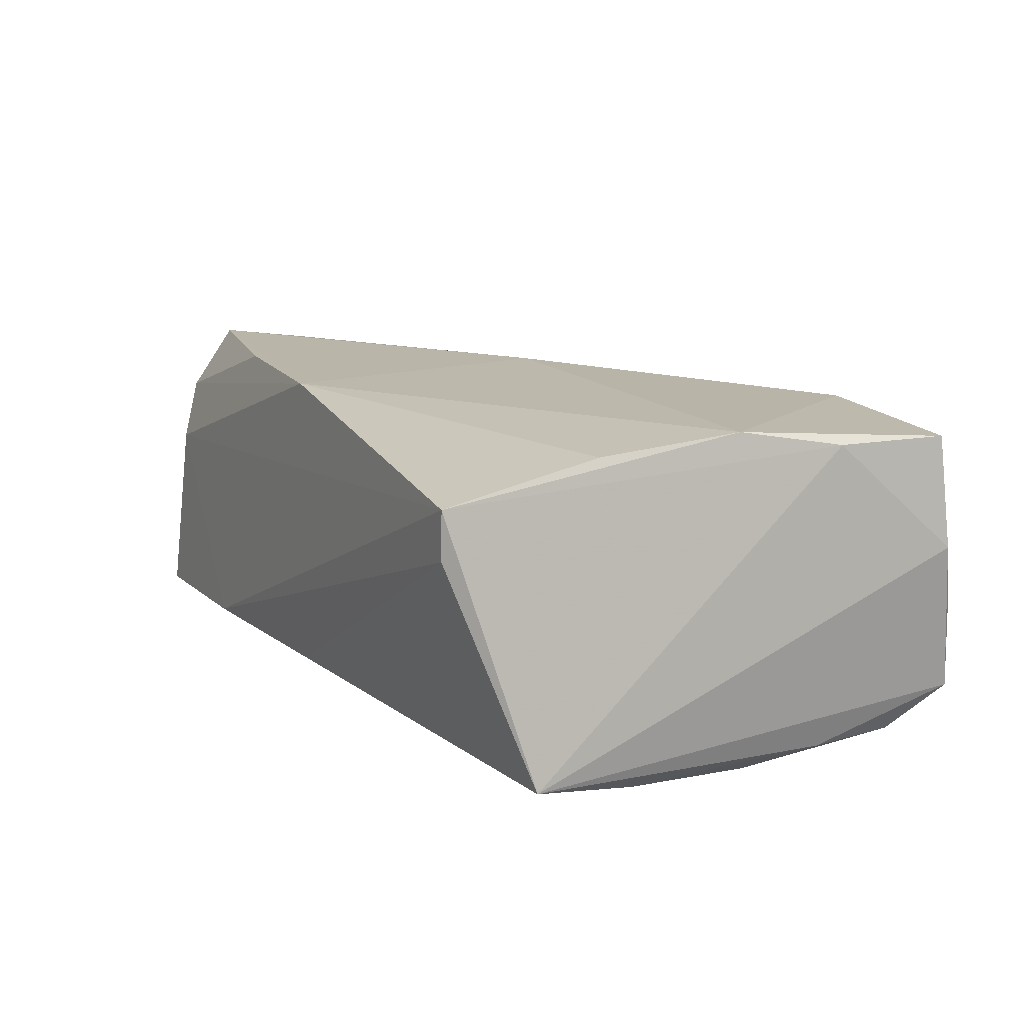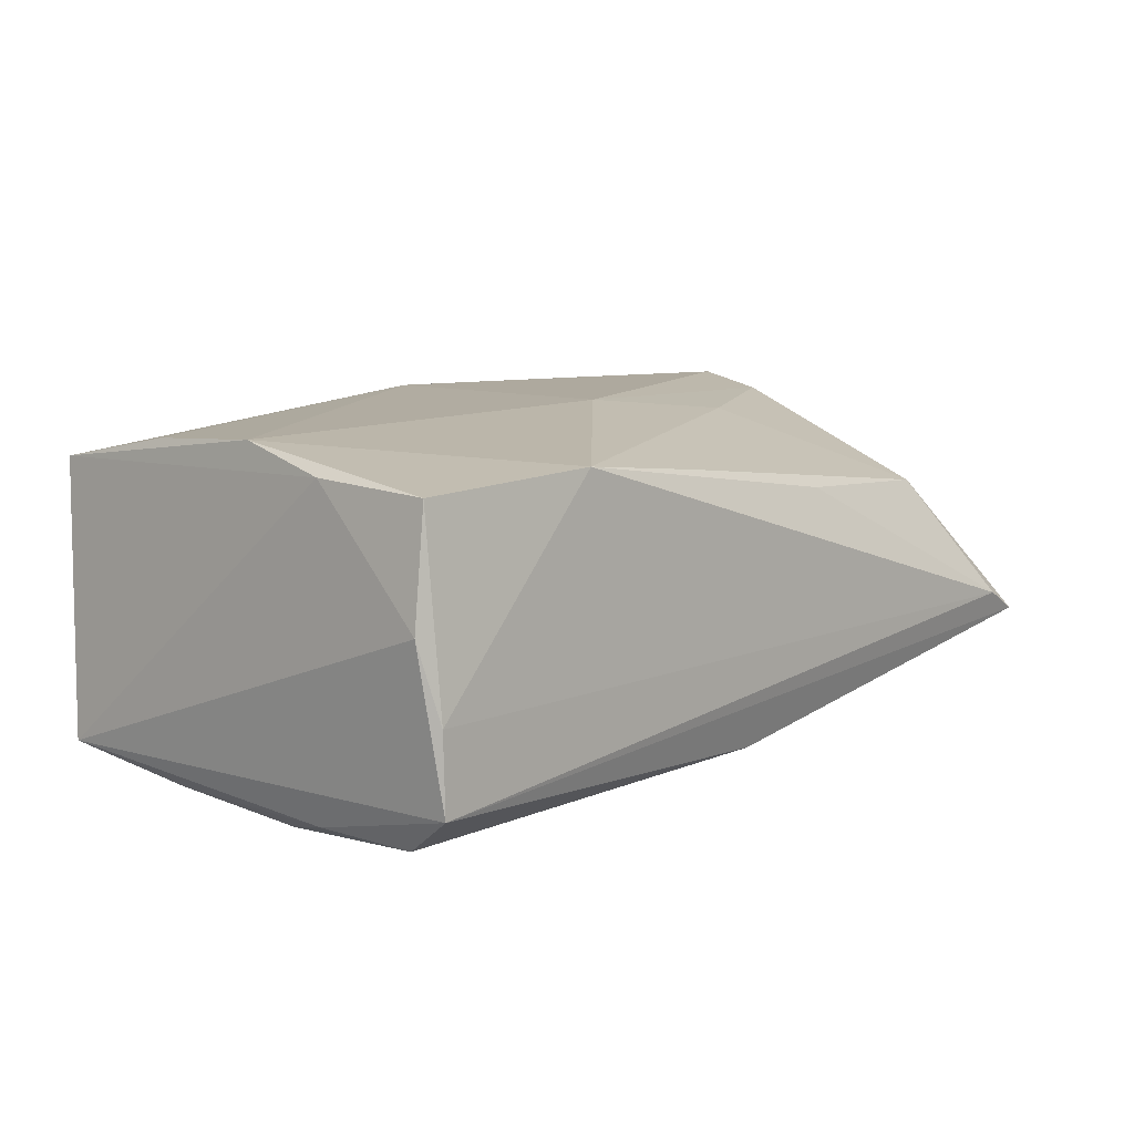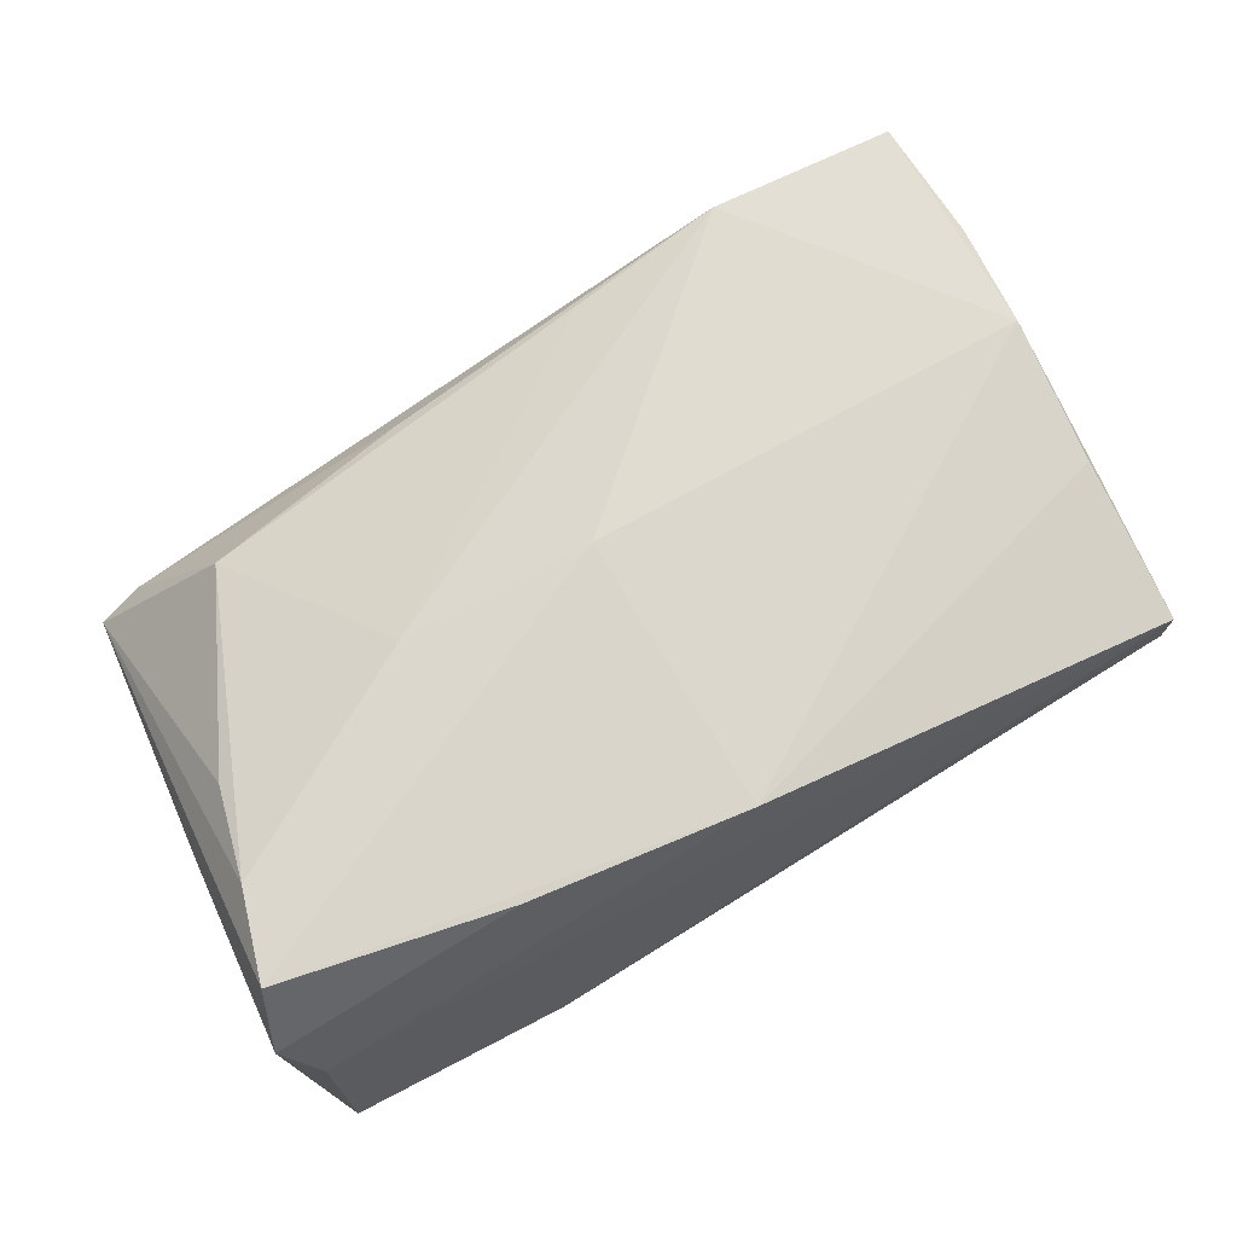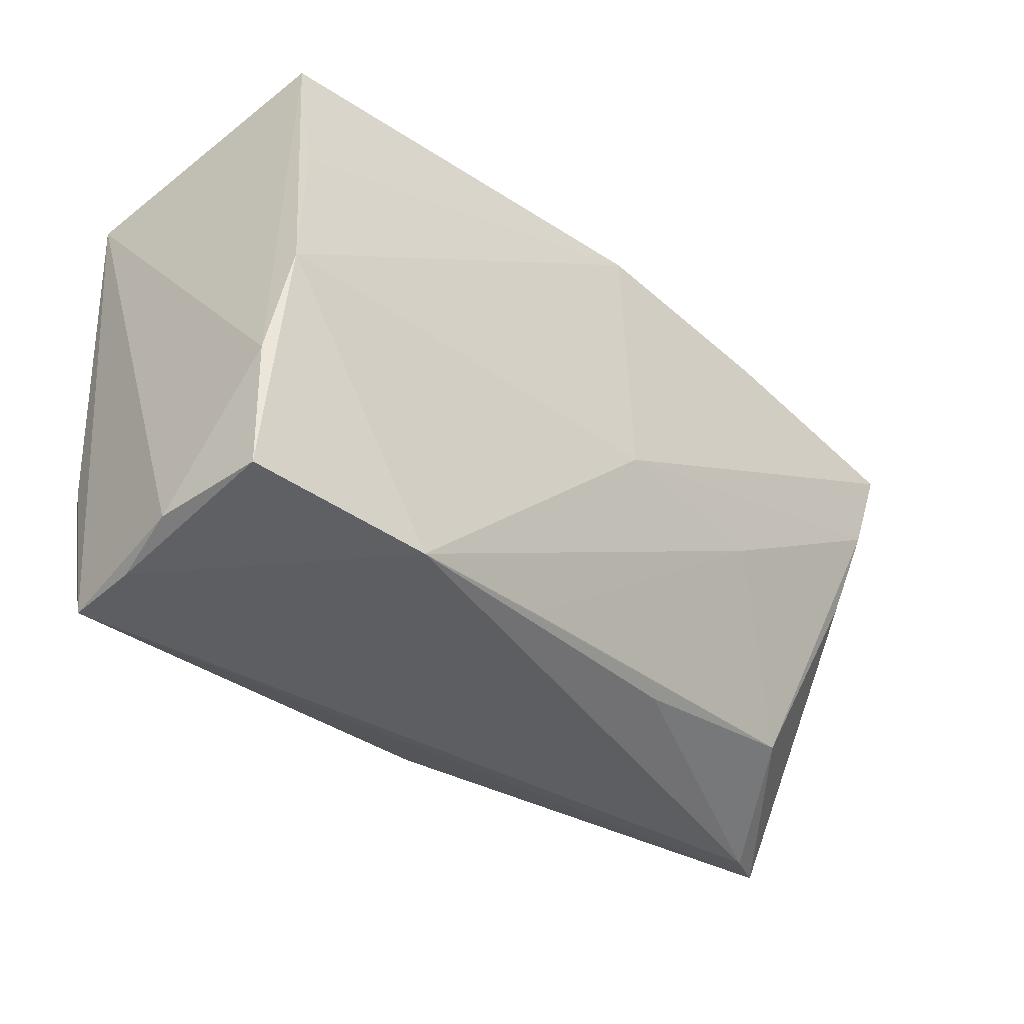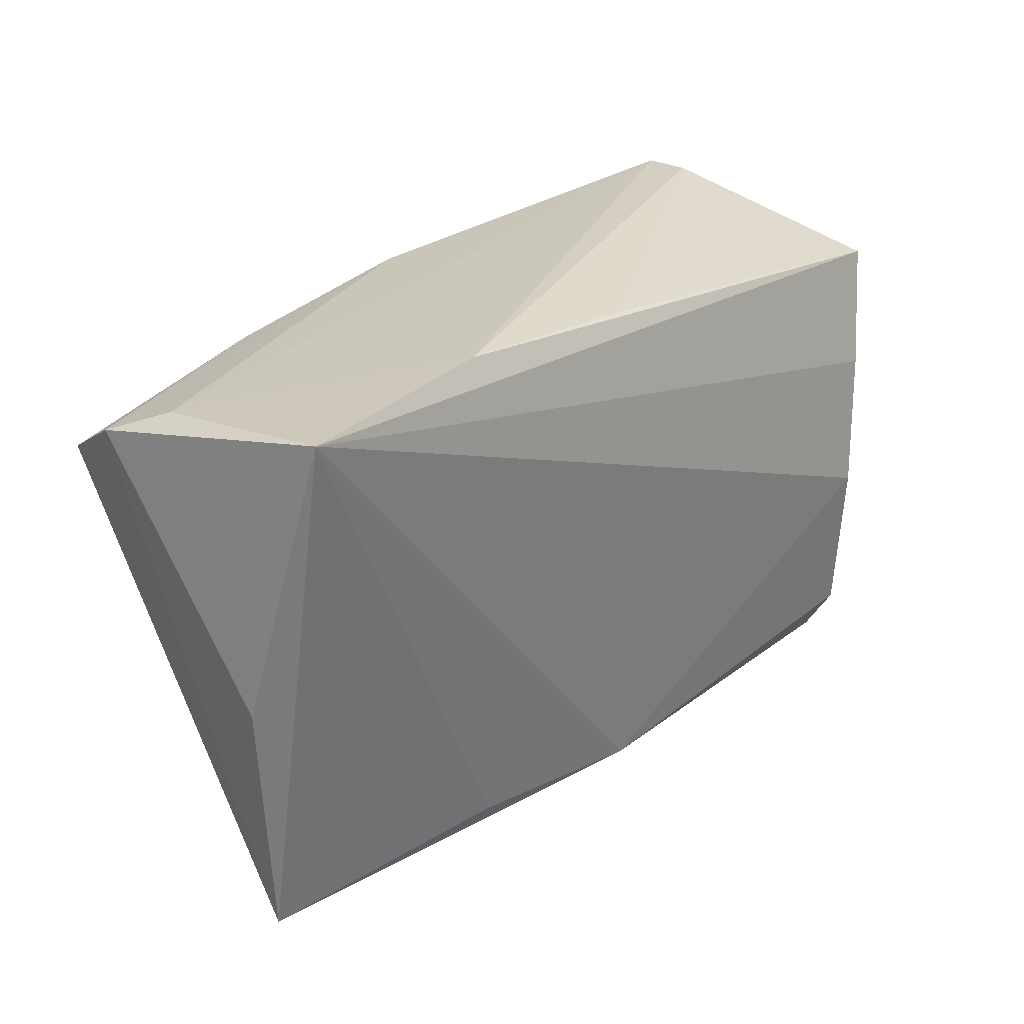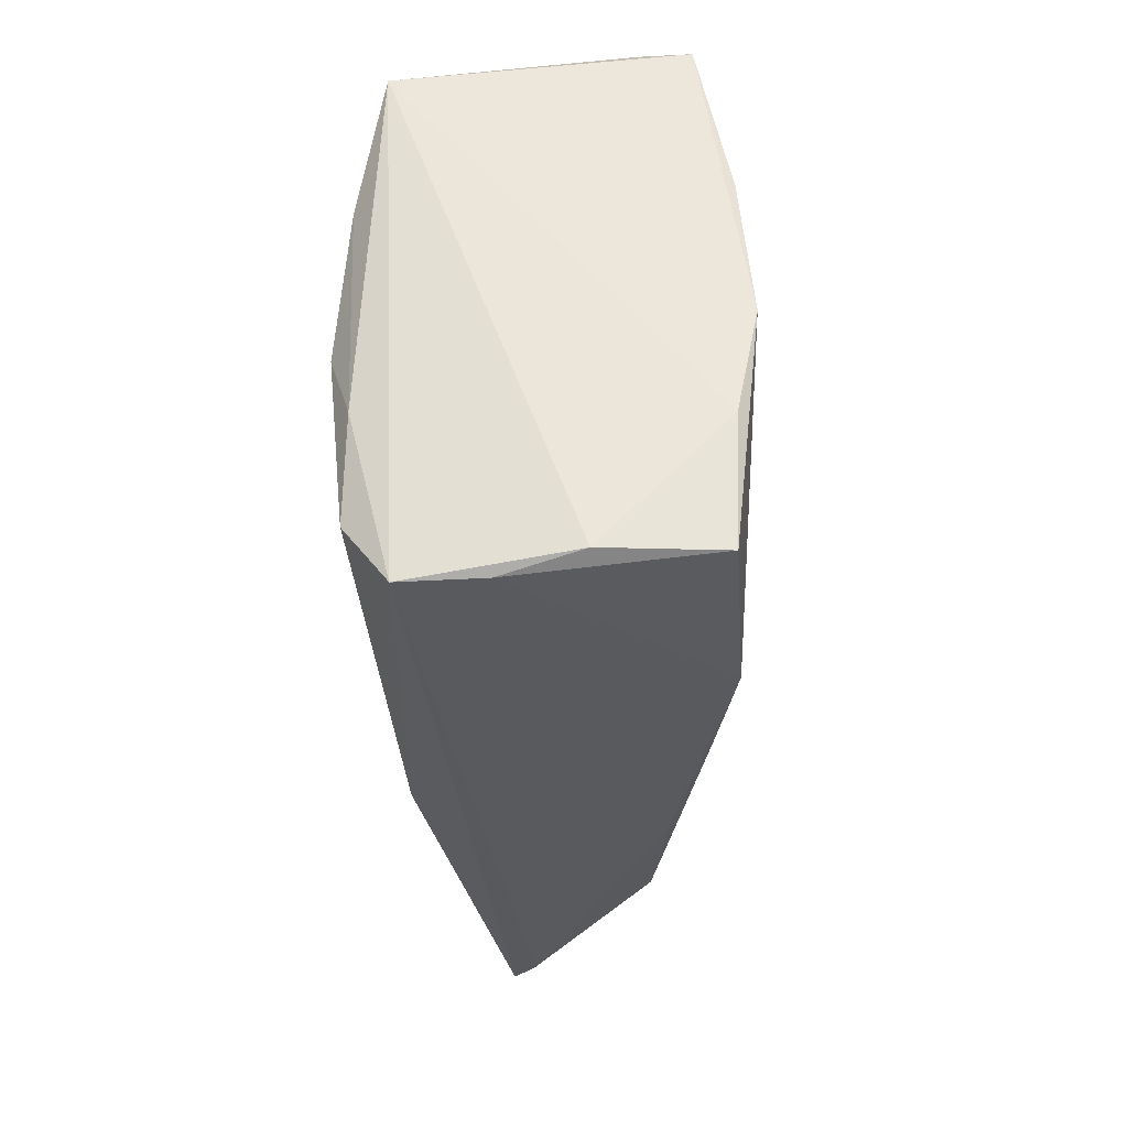
<metadata>
{"format":"obj","ext":"obj","renderer":"f3d","projection":"perspective","resolution":1024,"background":"white","views":[{"elev":14.7,"azim":-116.9,"up":"+Z"},{"elev":10.8,"azim":-46.5,"up":"+Z"},{"elev":72.4,"azim":150.8,"up":"+Z"},{"elev":-37.5,"azim":-42.5,"up":"+Y"},{"elev":25.7,"azim":130.5,"up":"+Y"},{"elev":-31.3,"azim":-87.7,"up":"+Y"}]}
</metadata>
<code>
v 0.05537 0.02029 0.01861
v -0.04982 -0.03169 0.004266
v -0.04503 0.03164 0.00955
v 0.02686 -0.005178 0.01766
v -0.04724 0.009347 -0.01908
v 0.02904 0.0255 0.0192
v 0.01579 -0.02912 0.01119
v -0.04811 -0.03386 -0.01366
v 0.05251 0.009718 0.01728
v 0.05621 0.01261 -0.01027
v 0.05443 0.03052 -0.01858
v 0.0006867 -0.03148 -0.01659
v -0.04714 -0.003781 0.02038
v -0.04485 -0.006991 -0.02075
v 0.04888 -0.03277 -0.005637
v -0.04564 0.01318 0.01896
v 0.05701 -0.00294 -0.009528
v 0.004719 -0.003956 0.02038
v -0.04615 -0.02671 -0.01866
v 0.003716 0.02851 0.01992
v -0.04521 0.03164 0.01523
v -0.00794 -0.0302 0.01585
v -0.02611 -0.03226 0.01822
v 0.05004 -0.00169 0.01386
v -0.04805 -0.03125 0.0174
v -0.04814 -0.03363 -0.004496
v 0.03969 -0.02535 0.009134
v -0.04874 -0.01656 0.01794
v -0.04809 -0.01523 -0.01825
v 0.05415 -0.03201 -0.008506
v 0.05428 0.02813 0.003391
v 0.02847 0.03164 -0.01631
v 0.05754 0.02516 0.01051
v -0.05115 0.02338 -0.01579
v 0.02396 -0.02944 -0.01415
v 0.001687 0.02923 -0.01558
f 36 32 34
f 34 8 2
f 2 8 26
f 21 16 20
f 17 10 33
f 29 8 34
f 19 8 29
f 29 14 19
f 17 33 30
f 34 32 11
f 17 30 11
f 11 10 17
f 11 33 10
f 3 36 34
f 34 21 3
f 32 36 3
f 3 21 32
f 9 30 1
f 1 30 33
f 27 9 4
f 25 2 26
f 26 23 25
f 18 1 20
f 23 4 18
f 9 1 18
f 18 4 9
f 12 8 19
f 12 30 8
f 19 14 12
f 14 11 12
f 15 30 27
f 15 23 26
f 26 8 15
f 8 30 15
f 24 9 27
f 27 30 24
f 24 30 9
f 34 11 5
f 5 11 14
f 5 29 34
f 14 29 5
f 31 11 32
f 31 21 20
f 32 21 31
f 20 33 31
f 33 11 31
f 6 33 20
f 20 1 6
f 6 1 33
f 22 23 27
f 27 4 22
f 22 4 23
f 13 25 23
f 23 18 13
f 20 16 13
f 13 18 20
f 16 21 13
f 35 11 30
f 30 12 35
f 35 12 11
f 27 23 7
f 7 15 27
f 23 15 7
f 2 25 28
f 25 13 28
f 34 2 28
f 28 21 34
f 28 13 21

</code>
